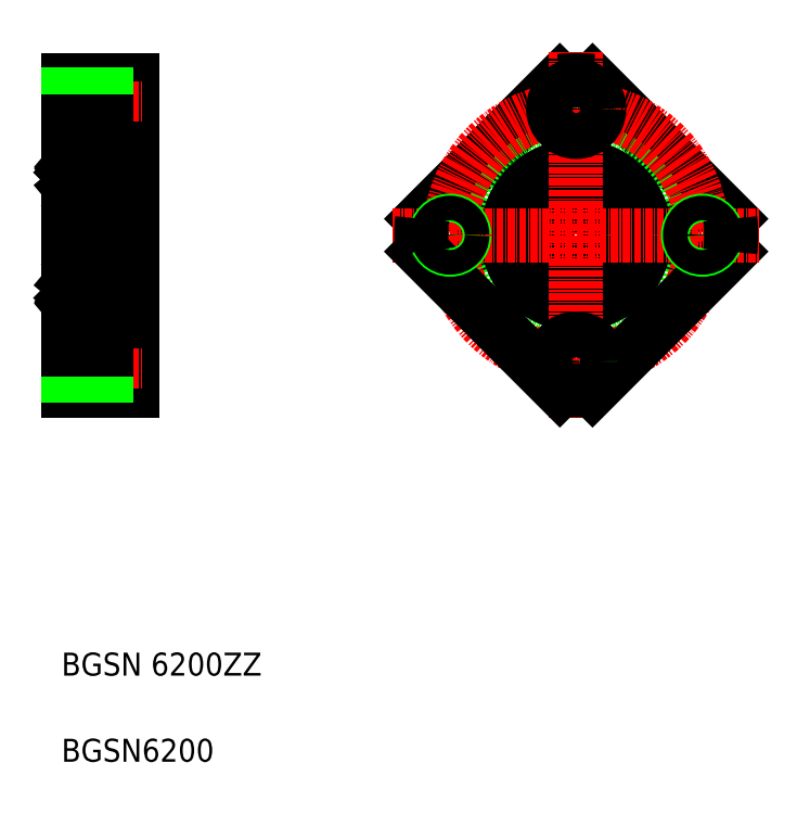
<metadata>
{"format":"dxf","ext":"dxf","renderer":"ezdxf+matplotlib","layout":"modelspace","background":"white","min_lineweight":24,"dpi":150}
</metadata>
<code>
0
SECTION
2
ENTITIES
0
LINE
8
0
10
194.8
20
202.3
30
0
11
194.8
21
148.3
31
0
0
LINE
8
0
10
183.8
20
148.3
30
0
11
183.8
21
202.3
31
0
0
TEXT
8
0
10
182.5
20
83.63
30
0
40
4
1
BGSN6200
0
TEXT
8
0
10
182.5
20
98.63
30
0
40
4
1
BGSN 6200ZZ
0
LINE
8
0
10
183.8
20
148.3
30
0
11
194.8
21
148.3
31
0
0
LINE
8
0
10
190.4
20
149.3
30
0
11
194.8
21
149.3
31
0
0
LINE
8
0
10
190.4
20
157.3
30
0
11
194.8
21
157.3
31
0
0
LINE
8
CENTER
10
180.8
20
153.3
30
0
11
196.8
21
153.3
31
0
0
LINE
8
CENTER
10
180.8
20
175.3
30
0
11
196.8
21
175.3
31
0
0
LINE
8
0
10
190.4
20
149.3
30
0
11
190.4
21
157.3
31
0
0
LINE
8
0
10
183.8
20
151.2
30
0
11
190.4
21
151.2
31
0
0
LINE
8
0
10
183.8
20
150.8
30
0
11
190.4
21
150.8
31
0
0
LINE
8
0
10
183.8
20
155.8
30
0
11
190.4
21
155.8
31
0
0
LINE
8
0
10
183.8
20
155.5
30
0
11
190.4
21
155.5
31
0
0
LINE
8
0
10
194.8
20
163.3
30
0
11
192.8
21
163.3
31
0
0
LINE
8
0
10
183.8
20
202.3
30
0
11
194.8
21
202.3
31
0
0
LINE
8
0
10
190.4
20
193.3
30
0
11
194.8
21
193.3
31
0
0
LINE
8
0
10
190.4
20
201.3
30
0
11
194.8
21
201.3
31
0
0
LINE
8
CENTER
10
180.8
20
197.3
30
0
11
196.8
21
197.3
31
0
0
LINE
8
0
10
190.4
20
201.3
30
0
11
190.4
21
193.3
31
0
0
LINE
8
0
10
183.8
20
194.8
30
0
11
190.4
21
194.8
31
0
0
LINE
8
0
10
183.8
20
199.5
30
0
11
190.4
21
199.5
31
0
0
LINE
8
0
10
183.8
20
199.8
30
0
11
190.4
21
199.8
31
0
0
LINE
8
0
10
183.8
20
195.2
30
0
11
190.4
21
195.2
31
0
0
LINE
8
0
10
186.6
20
202.3
30
0
11
186.6
21
202.3
31
0
0
LINE
8
0
10
189.3
20
202.3
30
0
11
189.3
21
202.3
31
0
0
LINE
8
0
10
194.8
20
187.3
30
0
11
192.8
21
187.3
31
0
0
LINE
8
0
10
275.1
20
202.2
30
0
11
299.1
21
178.2
31
0
0
LINE
8
0
10
245.4
20
178.2
30
0
11
269.4
21
202.2
31
0
0
CIRCLE
8
0
10
250.3
20
175.3
30
0
40
4
0
CIRCLE
8
0
10
294.3
20
175.3
30
0
40
4
0
CIRCLE
8
0
10
272.3
20
175.3
30
0
40
15
0
CIRCLE
8
0
10
272.3
20
175.3
30
0
40
5
0
CIRCLE
8
0
10
272.3
20
175.3
30
0
40
12
0
CIRCLE
8
CENTER
10
272.3
20
175.3
30
0
40
22
0
LINE
8
CENTER
10
272.3
20
207.3
30
0
11
272.3
21
143.4
31
0
0
LINE
8
0
10
275.1
20
148.5
30
0
11
299.1
21
172.5
31
0
0
LINE
8
CENTER
10
240.3
20
175.3
30
0
11
304.2
21
175.3
31
0
0
LINE
8
0
10
245.4
20
172.5
30
0
11
269.4
21
148.5
31
0
0
CIRCLE
8
0
10
250.3
20
175.3
30
0
40
2.5
0
CIRCLE
8
0
10
250.3
20
175.3
30
0
40
2.15
0
ARC
8
0
10
272.3
20
175.3
30
0
40
27
50
173.9
51
186.1
0
ARC
8
0
10
272.3
20
175.3
30
0
40
27
50
263.9
51
276.1
0
CIRCLE
8
0
10
272.3
20
153.3
30
0
40
2.5
0
CIRCLE
8
0
10
272.3
20
153.3
30
0
40
2.15
0
CIRCLE
8
0
10
272.3
20
153.3
30
0
40
4
0
CIRCLE
8
0
10
294.3
20
175.3
30
0
40
2.5
0
CIRCLE
8
0
10
294.3
20
175.3
30
0
40
2.15
0
ARC
8
0
10
272.3
20
175.3
30
0
40
27
50
353.9
51
6.058
0
CIRCLE
8
0
10
272.3
20
197.3
30
0
40
2.5
0
CIRCLE
8
0
10
272.3
20
197.3
30
0
40
4
0
ARC
8
0
10
272.3
20
175.3
30
0
40
27
50
83.94
51
96.06
0
CIRCLE
8
0
10
272.3
20
197.3
30
0
40
2.15
0
LINE
8
0
10
191.6
20
163.6
30
0
11
192.4
21
164.4
31
0
0
LINE
8
0
10
191.4
20
163.7
30
0
11
192.2
21
164.5
31
0
0
ARC
8
0
10
191.8
20
162.8
30
0
40
0.3
50
185
51
320
0
LINE
8
0
10
192.1
20
163
30
0
11
191.9
21
162.7
31
0
0
LINE
8
0
10
191.7
20
166.8
30
0
11
192.2
21
166.8
31
0
0
LINE
8
0
10
192.2
20
167
30
0
11
191.7
21
167
31
0
0
LINE
8
0
10
191.9
20
167.6
30
0
11
191.8
21
167.6
31
0
0
LINE
8
0
10
192.1
20
187.7
30
0
11
191.9
21
187.9
31
0
0
ARC
8
0
10
191.8
20
187.9
30
0
40
0.3
50
40
51
175
0
LINE
8
0
10
192.2
20
183.7
30
0
11
191.7
21
183.7
31
0
0
LINE
8
0
10
191.7
20
183.9
30
0
11
192.2
21
183.9
31
0
0
LINE
8
0
10
191.4
20
186.9
30
0
11
192.2
21
186.2
31
0
0
LINE
8
0
10
191.6
20
187
30
0
11
192.4
21
186.3
31
0
0
LINE
8
0
10
191.9
20
183.1
30
0
11
191.8
21
183.1
31
0
0
LINE
8
0
10
183.8
20
189.7
30
0
11
183.8
21
160.9
31
0
0
CIRCLE
8
0
10
188.3
20
165.1
30
0
40
2.381
0
LINE
8
0
10
185.2
20
163.7
30
0
11
184.5
21
164.5
31
0
0
LINE
8
0
10
185
20
163.6
30
0
11
184.3
21
164.4
31
0
0
LINE
8
0
10
185.3
20
163.6
30
0
11
186.5
21
163.6
31
0
0
LINE
8
0
10
184.4
20
160.3
30
0
11
192.2
21
160.3
31
0
0
LINE
8
0
10
184.5
20
163
30
0
11
184.8
21
162.7
31
0
0
ARC
8
0
10
184.9
20
162.8
30
0
40
0.3
50
220
51
355
0
LINE
8
0
10
184.6
20
163.3
30
0
11
184.7
21
163.1
31
0
0
LINE
8
0
10
184.7
20
163.1
30
0
11
184.5
21
163
31
0
0
LINE
8
0
10
183.9
20
162.9
30
0
11
184.4
21
162.9
31
0
0
ARC
8
0
10
184.5
20
163
30
0
40
0.2
50
129.9
51
220
0
LINE
8
0
10
184.4
20
162.9
30
0
11
184.6
21
162.6
31
0
0
LINE
8
0
10
184.6
20
163.3
30
0
11
184.4
21
163.2
31
0
0
ARC
8
0
10
183.9
20
162.8
30
0
40
0.1
50
90
51
180
0
LINE
8
0
10
185.9
20
163.6
30
0
11
185.9
21
163.6
31
0
0
LINE
8
0
10
185.6
20
163.6
30
0
11
185.6
21
163.6
31
0
0
ARC
8
0
10
185.3
20
163.5
30
0
40
0.1
50
90
51
175
0
LINE
8
0
10
185.2
20
162.7
30
0
11
185.2
21
163.5
31
0
0
ARC
8
0
10
184.9
20
162.8
30
0
40
0.1
50
220
51
357.2
0
LINE
8
0
10
185
20
162.8
30
0
11
185
21
163.6
31
0
0
LINE
8
0
10
185.2
20
163.3
30
0
11
185.2
21
163.7
31
0
0
LINE
8
0
10
191.3
20
163.6
30
0
11
190.2
21
163.6
31
0
0
LINE
8
0
10
191.4
20
163.3
30
0
11
191.4
21
163.7
31
0
0
LINE
8
0
10
191.7
20
162.8
30
0
11
191.6
21
163.6
31
0
0
ARC
8
0
10
191.8
20
162.8
30
0
40
0.1
50
182.8
51
320
0
LINE
8
0
10
191.5
20
162.7
30
0
11
191.4
21
163.5
31
0
0
ARC
8
0
10
191.3
20
163.5
30
0
40
0.1
50
4.997
51
90
0
LINE
8
0
10
185.5
20
166.6
30
0
11
186.5
21
166.6
31
0
0
LINE
8
0
10
184.4
20
170.3
30
0
11
192.2
21
170.3
31
0
0
LINE
8
0
10
184.3
20
164.4
30
0
11
184.3
21
166.8
31
0
0
LINE
8
0
10
184.5
20
164.5
30
0
11
184.5
21
166.8
31
0
0
ARC
8
0
10
184.8
20
167.4
30
0
40
0.2
50
90
51
140
0
LINE
8
0
10
184.5
20
167
30
0
11
184.9
21
167
31
0
0
LINE
8
0
10
184.9
20
166.8
30
0
11
184.5
21
166.8
31
0
0
LINE
8
0
10
184.3
20
167.2
30
0
11
184.6
21
167.5
31
0
0
LINE
8
0
10
184
20
167.2
30
0
11
184.3
21
167.2
31
0
0
ARC
8
0
10
184
20
167.4
30
0
40
0.2
50
180
51
270
0
ARC
8
0
10
184.5
20
166.8
30
0
40
0.2
50
90
51
180
0
ARC
8
0
10
185.5
20
166.8
30
0
40
0.2
50
200
51
270
0
LINE
8
0
10
185
20
167.4
30
0
11
185.3
21
166.7
31
0
0
LINE
8
0
10
184.8
20
167.6
30
0
11
184.8
21
167.6
31
0
0
ARC
8
0
10
184.8
20
167.4
30
0
40
0.2
50
20.01
51
90
0
LINE
8
0
10
184.9
20
167
30
0
11
184.9
21
166.8
31
0
0
LINE
8
0
10
191.2
20
166.6
30
0
11
190.2
21
166.6
31
0
0
LINE
8
0
10
191.7
20
167
30
0
11
191.7
21
166.8
31
0
0
ARC
8
0
10
191.8
20
167.4
30
0
40
0.2
50
90
51
160
0
LINE
8
0
10
191.6
20
167.4
30
0
11
191.4
21
166.7
31
0
0
ARC
8
0
10
191.2
20
166.8
30
0
40
0.2
50
270
51
340
0
LINE
8
0
10
184.4
20
180.3
30
0
11
192.2
21
180.3
31
0
0
CIRCLE
8
0
10
188.3
20
185.6
30
0
40
2.381
0
LINE
8
0
10
185.5
20
184.1
30
0
11
186.5
21
184.1
31
0
0
LINE
8
0
10
185.3
20
187.1
30
0
11
186.5
21
187.1
31
0
0
LINE
8
0
10
184.5
20
186.2
30
0
11
184.5
21
183.9
31
0
0
LINE
8
0
10
184.3
20
186.3
30
0
11
184.3
21
183.9
31
0
0
LINE
8
0
10
184.9
20
183.9
30
0
11
184.5
21
183.9
31
0
0
LINE
8
0
10
184.5
20
183.7
30
0
11
184.9
21
183.7
31
0
0
ARC
8
0
10
184.8
20
183.3
30
0
40
0.2
50
220
51
270
0
ARC
8
0
10
184
20
183.3
30
0
40
0.2
50
90
51
180
0
ARC
8
0
10
184.5
20
183.9
30
0
40
0.2
50
180
51
270
0
LINE
8
0
10
184
20
183.5
30
0
11
184.3
21
183.5
31
0
0
LINE
8
0
10
184.3
20
183.5
30
0
11
184.6
21
183.2
31
0
0
ARC
8
0
10
184.8
20
183.3
30
0
40
0.2
50
270
51
340
0
LINE
8
0
10
184.8
20
183.1
30
0
11
184.8
21
183.1
31
0
0
LINE
8
0
10
184.9
20
183.7
30
0
11
184.9
21
183.9
31
0
0
LINE
8
0
10
185
20
183.2
30
0
11
185.3
21
183.9
31
0
0
ARC
8
0
10
185.5
20
183.9
30
0
40
0.2
50
90
51
160
0
LINE
8
0
10
185
20
187
30
0
11
184.3
21
186.3
31
0
0
LINE
8
0
10
185.2
20
186.9
30
0
11
184.5
21
186.2
31
0
0
ARC
8
0
10
184.9
20
187.9
30
0
40
0.3
50
4.997
51
140
0
LINE
8
0
10
184.7
20
187.5
30
0
11
184.5
21
187.7
31
0
0
LINE
8
0
10
184.6
20
187.4
30
0
11
184.7
21
187.5
31
0
0
LINE
8
0
10
184.5
20
187.7
30
0
11
184.8
21
187.9
31
0
0
ARC
8
0
10
183.9
20
187.9
30
0
40
0.1
50
180
51
270
0
LINE
8
0
10
184.6
20
187.4
30
0
11
184.4
21
187.5
31
0
0
LINE
8
0
10
184.4
20
187.8
30
0
11
184.6
21
188.1
31
0
0
ARC
8
0
10
184.5
20
187.7
30
0
40
0.2
50
140
51
230.1
0
LINE
8
0
10
183.9
20
187.8
30
0
11
184.4
21
187.8
31
0
0
LINE
8
0
10
185.2
20
187.4
30
0
11
185.2
21
186.9
31
0
0
LINE
8
0
10
185
20
187.9
30
0
11
185
21
187
31
0
0
LINE
8
0
10
185.2
20
187.9
30
0
11
185.2
21
187.2
31
0
0
ARC
8
0
10
184.9
20
187.9
30
0
40
0.1
50
2.82
51
140
0
ARC
8
0
10
185.3
20
187.2
30
0
40
0.1
50
185
51
270
0
LINE
8
0
10
191.2
20
184.1
30
0
11
190.2
21
184.1
31
0
0
ARC
8
0
10
191.2
20
183.9
30
0
40
0.2
50
20.01
51
90
0
LINE
8
0
10
191.6
20
183.2
30
0
11
191.4
21
183.9
31
0
0
ARC
8
0
10
191.8
20
183.3
30
0
40
0.2
50
200
51
270
0
LINE
8
0
10
191.7
20
183.7
30
0
11
191.7
21
183.9
31
0
0
LINE
8
0
10
191.3
20
187.1
30
0
11
190.2
21
187.1
31
0
0
LINE
8
0
10
191.5
20
187.9
30
0
11
191.4
21
187.2
31
0
0
LINE
8
0
10
191.7
20
187.9
30
0
11
191.6
21
187
31
0
0
LINE
8
0
10
191.4
20
187.4
30
0
11
191.4
21
186.9
31
0
0
ARC
8
0
10
191.8
20
187.9
30
0
40
0.1
50
40
51
177.2
0
ARC
8
0
10
191.3
20
187.2
30
0
40
0.1
50
270
51
355
0
LINE
8
0
10
184.4
20
190.3
30
0
11
192.2
21
190.3
31
0
0
LINE
8
0
10
192.8
20
189.7
30
0
11
192.8
21
160.9
31
0
0
LINE
8
0
10
192
20
163.1
30
0
11
192.1
21
163
31
0
0
LINE
8
0
10
192.1
20
163.3
30
0
11
192
21
163.1
31
0
0
ARC
8
0
10
192.7
20
162.8
30
0
40
0.1
50
0
51
90
0
LINE
8
0
10
192.1
20
163.3
30
0
11
192.2
21
163.2
31
0
0
LINE
8
0
10
192.3
20
162.9
30
0
11
192
21
162.6
31
0
0
ARC
8
0
10
192.1
20
163
30
0
40
0.2
50
320
51
50.09
0
LINE
8
0
10
192.7
20
162.9
30
0
11
192.3
21
162.9
31
0
0
LINE
8
0
10
192.2
20
164.5
30
0
11
192.2
21
166.8
31
0
0
LINE
8
0
10
192.4
20
164.4
30
0
11
192.4
21
166.8
31
0
0
ARC
8
0
10
192.2
20
166.8
30
0
40
0.2
50
0
51
90
0
ARC
8
0
10
192.6
20
167.4
30
0
40
0.2
50
270
51
0
0
LINE
8
0
10
192.6
20
167.2
30
0
11
192.3
21
167.2
31
0
0
LINE
8
0
10
192.3
20
167.2
30
0
11
192.1
21
167.5
31
0
0
ARC
8
0
10
191.9
20
167.4
30
0
40
0.2
50
40
51
90
0
LINE
8
0
10
192.4
20
186.3
30
0
11
192.4
21
183.9
31
0
0
LINE
8
0
10
192.2
20
186.2
30
0
11
192.2
21
183.9
31
0
0
ARC
8
0
10
191.9
20
183.3
30
0
40
0.2
50
270
51
320
0
LINE
8
0
10
192.3
20
183.5
30
0
11
192.1
21
183.2
31
0
0
LINE
8
0
10
192.6
20
183.5
30
0
11
192.3
21
183.5
31
0
0
ARC
8
0
10
192.6
20
183.3
30
0
40
0.2
50
0
51
90
0
ARC
8
0
10
192.2
20
183.9
30
0
40
0.2
50
270
51
0
0
LINE
8
0
10
192.1
20
187.4
30
0
11
192
21
187.5
31
0
0
LINE
8
0
10
192
20
187.5
30
0
11
192.1
21
187.7
31
0
0
LINE
8
0
10
192.7
20
187.8
30
0
11
192.3
21
187.8
31
0
0
ARC
8
0
10
192.1
20
187.7
30
0
40
0.2
50
309.9
51
40
0
LINE
8
0
10
192.3
20
187.8
30
0
11
192
21
188.1
31
0
0
LINE
8
0
10
192.1
20
187.4
30
0
11
192.2
21
187.5
31
0
0
ARC
8
0
10
192.7
20
187.9
30
0
40
0.1
50
270
51
0
0
ARC
8
0
10
192.2
20
189.7
30
0
40
0.6
50
0
51
90
0
ARC
8
0
10
184.4
20
189.7
30
0
40
0.6
50
90
51
180
0
ARC
8
0
10
184.4
20
180.9
30
0
40
0.6
50
180
51
270
0
ARC
8
0
10
192.2
20
180.9
30
0
40
0.6
50
270
51
0
0
ARC
8
0
10
184.4
20
160.9
30
0
40
0.6
50
180
51
270
0
ARC
8
0
10
192.2
20
160.9
30
0
40
0.6
50
270
51
0
0
ARC
8
0
10
192.2
20
169.7
30
0
40
0.6
50
0
51
90
0
ARC
8
0
10
184.4
20
169.7
30
0
40
0.6
50
90
51
180
0
ENDSEC
0
EOF

</code>
